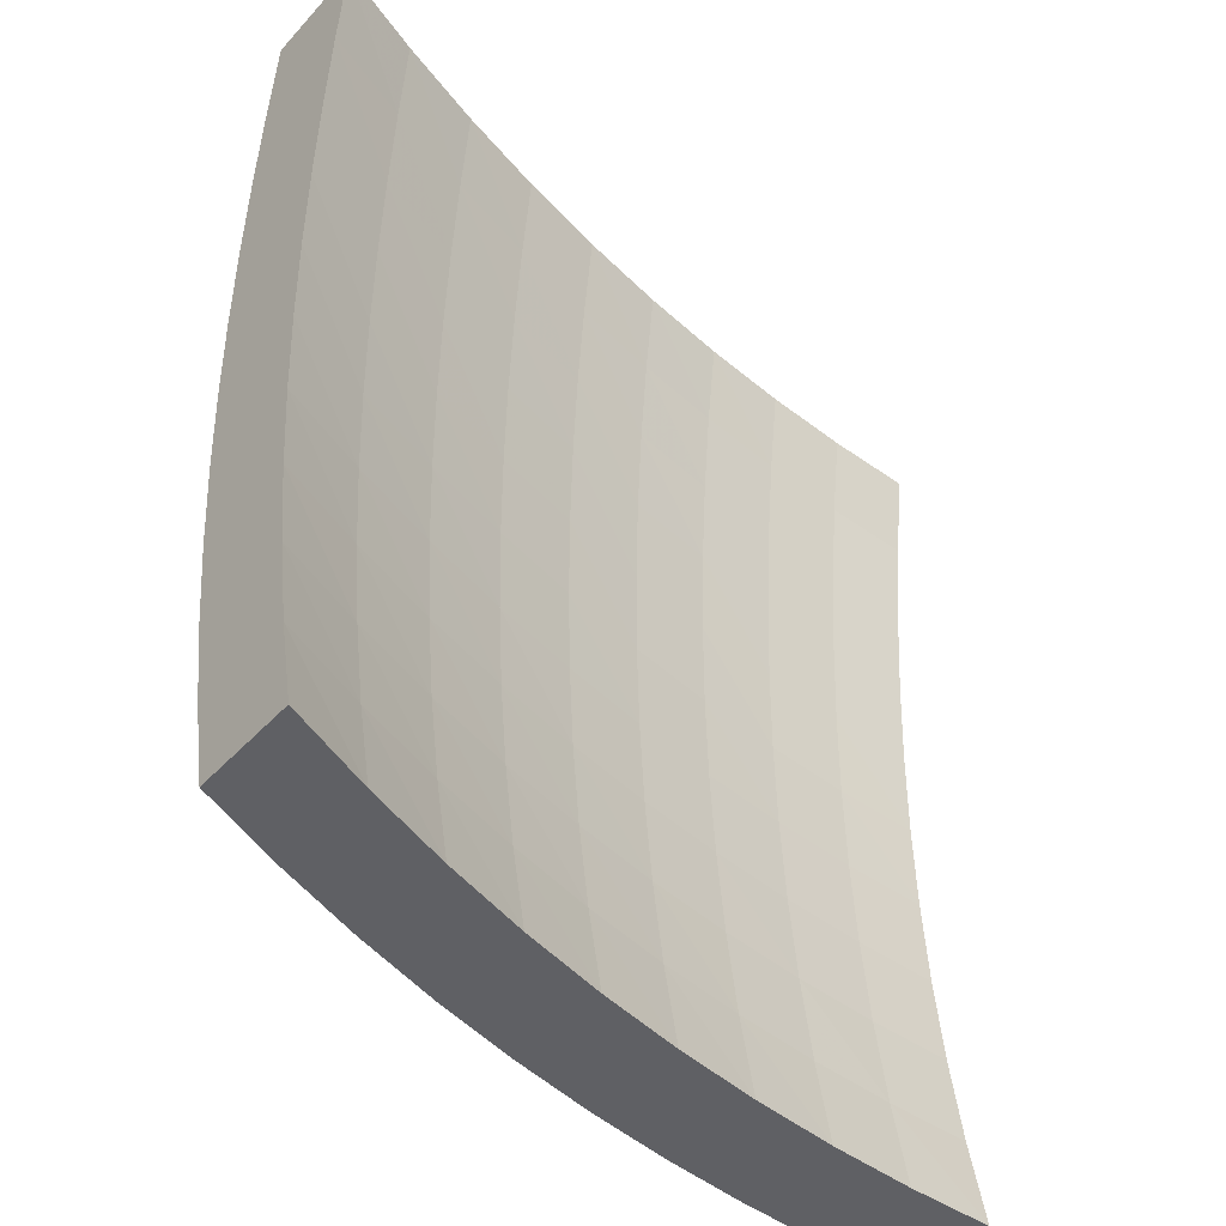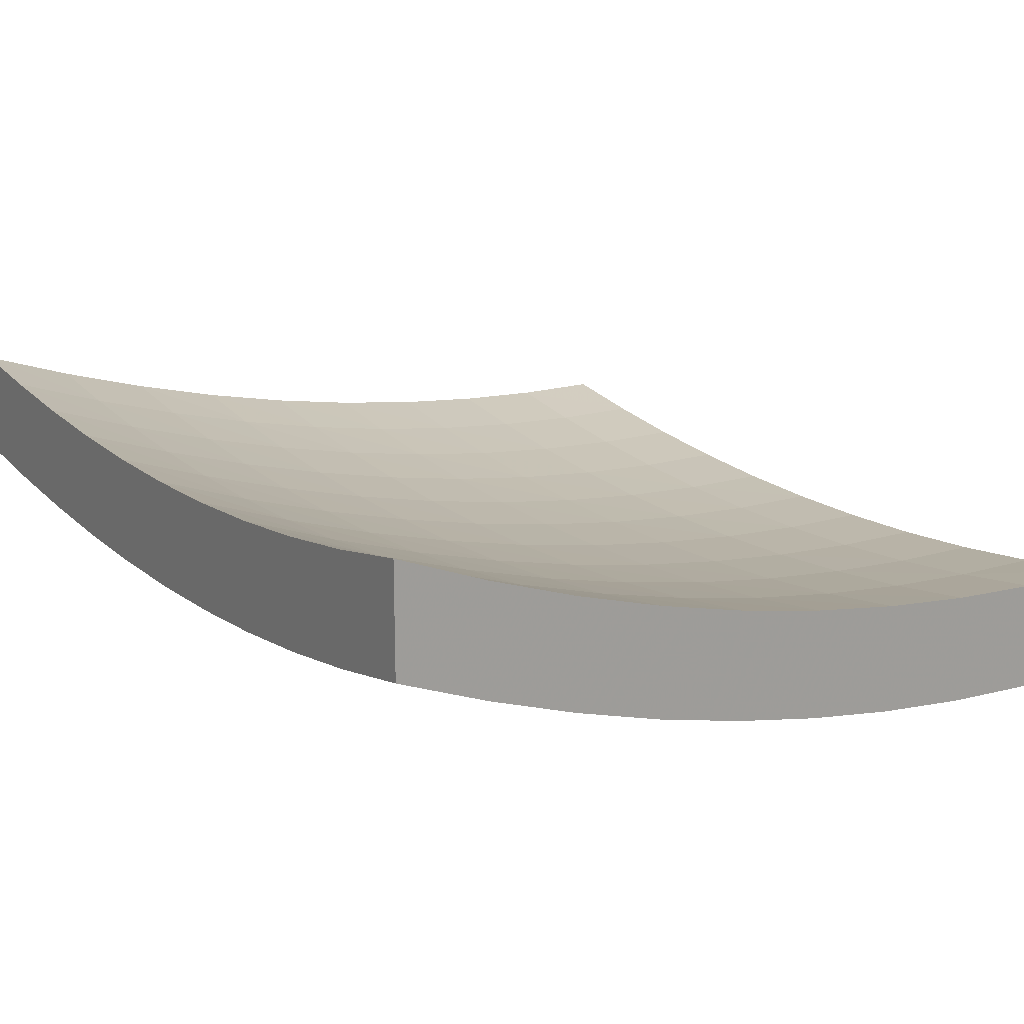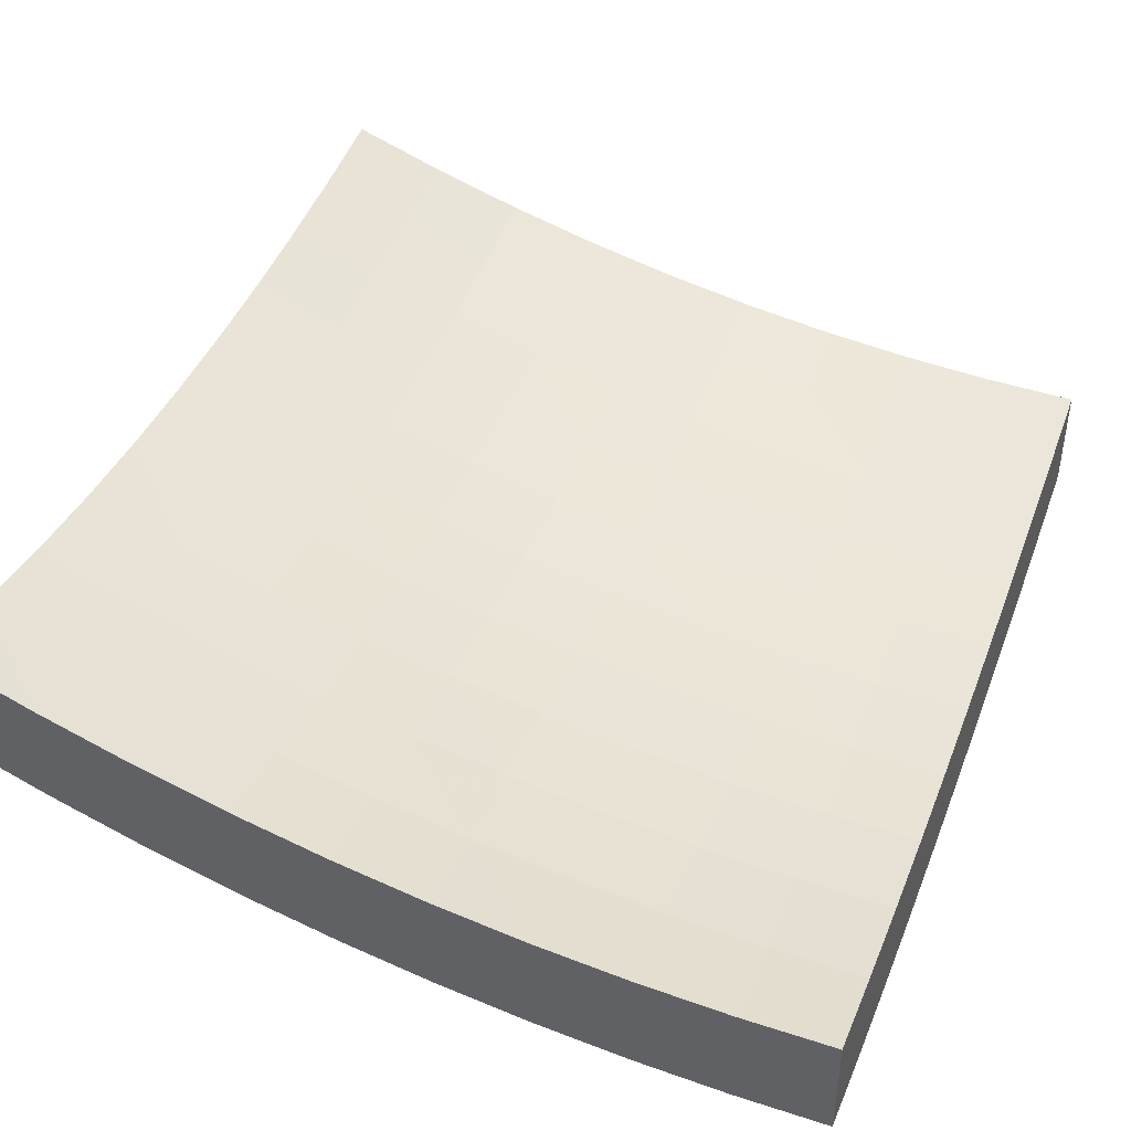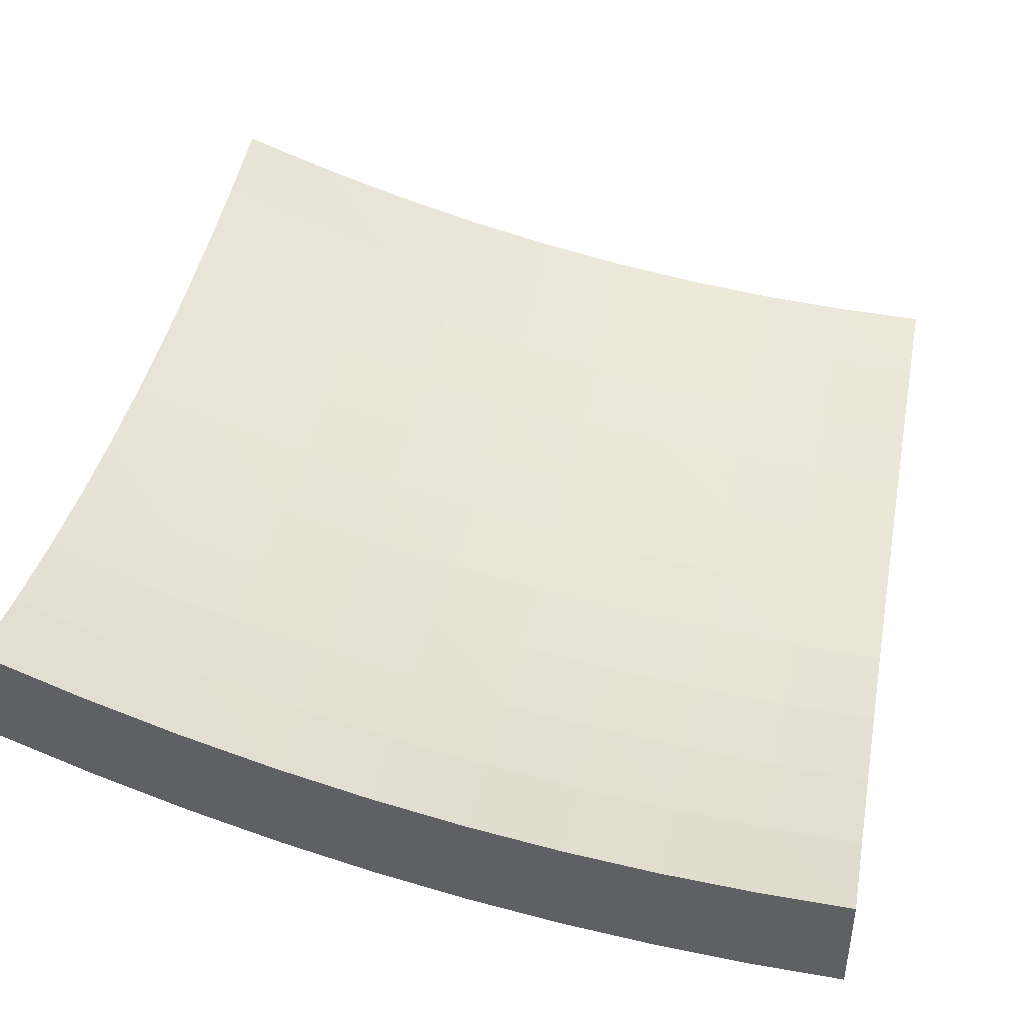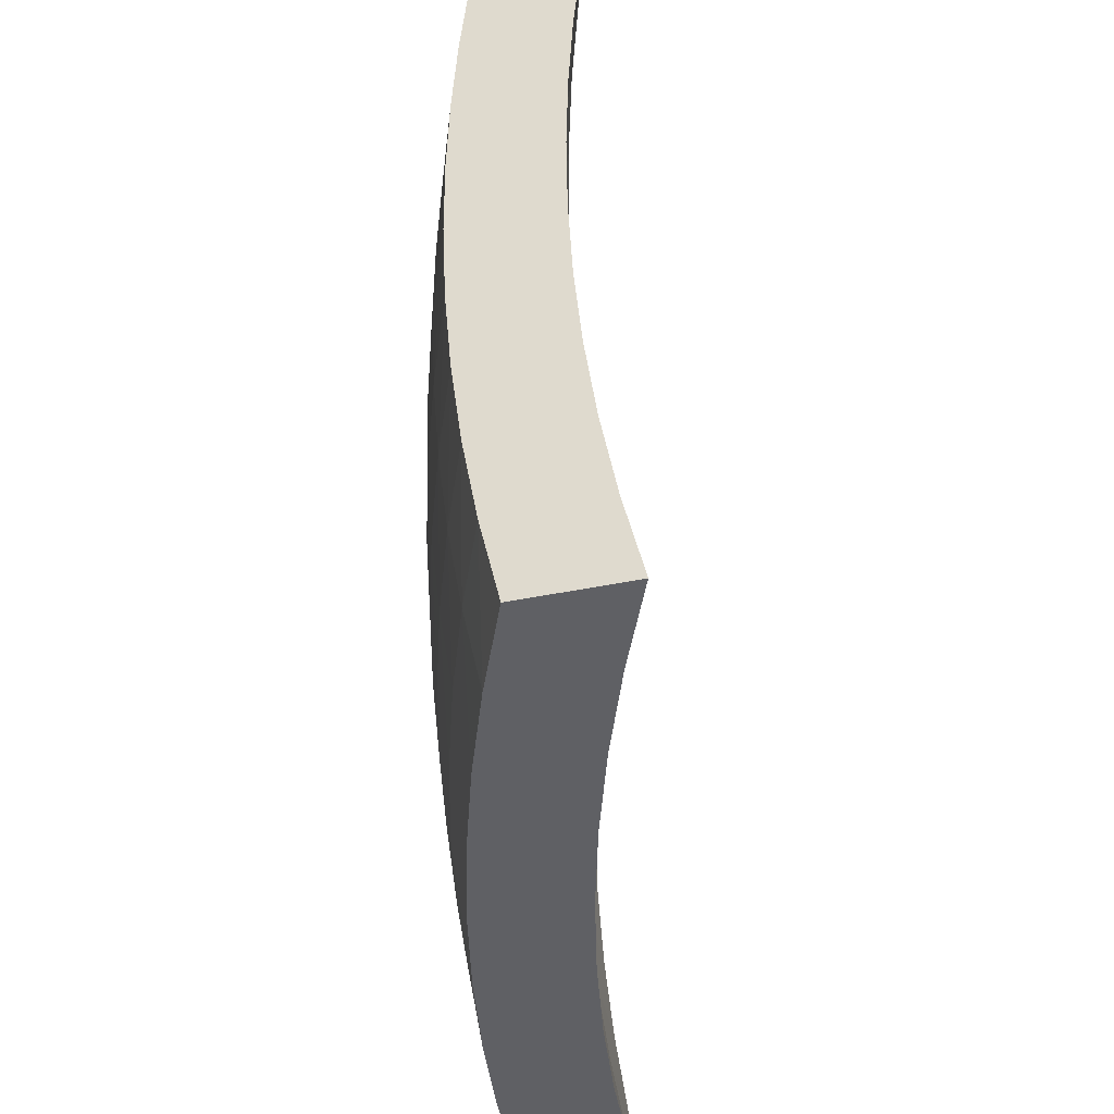
<metadata>
{"format":"obj","ext":"obj","renderer":"f3d","projection":"perspective","resolution":1024,"background":"white","views":[{"elev":-43.9,"azim":-38.8,"up":"+Y"},{"elev":18.7,"azim":-33.0,"up":"+Z"},{"elev":43.2,"azim":20.3,"up":"+Z"},{"elev":42.9,"azim":11.0,"up":"+Z"},{"elev":-44.8,"azim":-76.6,"up":"+Y"}]}
</metadata>
<code>
v -0.225 0 0.04778
v -0.225 0.025 0.04247
v -0.225 0.05 0.03828
v -0.225 0.075 0.03515
v -0.225 0.1 0.03301
v -0.225 0.125 0.03182
v -0.225 0.15 0.03154
v -0.225 0.175 0.03211
v -0.225 0.2 0.03348
v -0.225 0.225 0.0356
v -0.225 0.25 0.03844
v -0.2 0 0.0375
v -0.2 0.025 0.03241
v -0.2 0.05 0.02841
v -0.2 0.075 0.02546
v -0.2 0.1 0.02349
v -0.2 0.125 0.02246
v -0.2 0.15 0.0223
v -0.2 0.175 0.02297
v -0.2 0.2 0.02442
v -0.2 0.225 0.0266
v -0.2 0.25 0.0295
v -0.175 0 0.02851
v -0.175 0.025 0.0236
v -0.175 0.05 0.01978
v -0.175 0.075 0.01699
v -0.175 0.1 0.01516
v -0.175 0.125 0.01425
v -0.175 0.15 0.01419
v -0.175 0.175 0.01493
v -0.175 0.2 0.01642
v -0.175 0.225 0.01866
v -0.175 0.25 0.02163
v -0.15 0 0.02078
v -0.15 0.025 0.01604
v -0.15 0.05 0.01236
v -0.15 0.075 0.009696
v -0.15 0.1 0.007987
v -0.15 0.125 0.007163
v -0.15 0.15 0.00716
v -0.15 0.175 0.007936
v -0.15 0.2 0.009476
v -0.15 0.225 0.01177
v -0.15 0.25 0.01482
v -0.125 0 0.0143
v -0.125 0.025 0.009683
v -0.125 0.05 0.006128
v -0.125 0.075 0.003571
v -0.125 0.1 0.00194
v -0.125 0.125 0.00116
v -0.125 0.15 0.001184
v -0.125 0.175 0.001996
v -0.125 0.2 0.003591
v -0.125 0.225 0.005957
v -0.125 0.25 0.009075
v -0.1 0 0.00904
v -0.1 0.025 0.004529
v -0.1 0.05 0.001068
v -0.1 0.075 -0.001419
v -0.1 0.1 -0.00302
v -0.1 0.125 -0.00379
v -0.1 0.15 -0.003741
v -0.1 0.175 -0.002881
v -0.1 0.2 -0.001226
v -0.1 0.225 0.001202
v -0.1 0.25 0.00438
v -0.075 0 0.004989
v -0.075 0.025 0.0005578
v -0.075 0.05 -0.002843
v -0.075 0.075 -0.005316
v -0.075 0.1 -0.006927
v -0.075 0.125 -0.007685
v -0.075 0.15 -0.007598
v -0.075 0.175 -0.006687
v -0.075 0.2 -0.004978
v -0.075 0.225 -0.002499
v -0.075 0.25 0.0007261
v -0.05 0 0.002136
v -0.05 0.025 -0.002245
v -0.05 0.05 -0.005649
v -0.05 0.075 -0.008158
v -0.05 0.1 -0.009773
v -0.05 0.125 -0.0105
v -0.05 0.15 -0.01037
v -0.05 0.175 -0.00942
v -0.05 0.2 -0.007672
v -0.05 0.225 -0.005156
v -0.05 0.25 -0.001896
v -0.025 0 0.0004745
v -0.025 0.025 -0.003923
v -0.025 0.05 -0.007401
v -0.025 0.075 -0.009931
v -0.025 0.1 -0.01153
v -0.025 0.125 -0.01223
v -0.025 0.15 -0.01207
v -0.025 0.175 -0.01109
v -0.025 0.2 -0.009315
v -0.025 0.225 -0.006776
v -0.025 0.25 -0.003495
v 0 0 0
v 0 0.025 -0.004558
v 0 0.05 -0.008069
v 0 0.075 -0.01059
v 0 0.1 -0.01217
v 0 0.125 -0.01286
v 0 0.15 -0.01269
v 0 0.175 -0.0117
v 0 0.2 -0.009914
v 0 0.225 -0.007365
v 0 0.25 -0.004076
v -0.225 0 0.01778
v -0.225 0.025 0.01247
v -0.225 0.05 0.008282
v -0.225 0.075 0.005146
v -0.225 0.1 0.00301
v -0.225 0.125 0.001824
v -0.225 0.15 0.001541
v -0.225 0.175 0.00211
v -0.225 0.2 0.003478
v -0.225 0.225 0.005599
v -0.225 0.25 0.008443
v -0.2 0 0.007501
v -0.2 0.025 0.002407
v -0.2 0.05 -0.001586
v -0.2 0.075 -0.004539
v -0.2 0.1 -0.006508
v -0.2 0.125 -0.007542
v -0.2 0.15 -0.007696
v -0.2 0.175 -0.007025
v -0.2 0.2 -0.005583
v -0.2 0.225 -0.003402
v -0.2 0.25 -0.0004954
v -0.175 0 -0.00149
v -0.175 0.025 -0.006397
v -0.175 0.05 -0.01022
v -0.175 0.075 -0.01301
v -0.175 0.1 -0.01484
v -0.175 0.125 -0.01575
v -0.175 0.15 -0.01581
v -0.175 0.175 -0.01507
v -0.175 0.2 -0.01358
v -0.175 0.225 -0.01134
v -0.175 0.25 -0.00837
v -0.15 0 -0.009216
v -0.15 0.025 -0.01396
v -0.15 0.05 -0.01764
v -0.15 0.075 -0.0203
v -0.15 0.1 -0.02201
v -0.15 0.125 -0.02284
v -0.15 0.15 -0.02284
v -0.15 0.175 -0.02206
v -0.15 0.2 -0.02052
v -0.15 0.225 -0.01823
v -0.15 0.25 -0.01518
v -0.125 0 -0.0157
v -0.125 0.025 -0.02032
v -0.125 0.05 -0.02387
v -0.125 0.075 -0.02643
v -0.125 0.1 -0.02806
v -0.125 0.125 -0.02884
v -0.125 0.15 -0.02882
v -0.125 0.175 -0.028
v -0.125 0.2 -0.02641
v -0.125 0.225 -0.02404
v -0.125 0.25 -0.02093
v -0.1 0 -0.02096
v -0.1 0.025 -0.02547
v -0.1 0.05 -0.02893
v -0.1 0.075 -0.03142
v -0.1 0.1 -0.03302
v -0.1 0.125 -0.03379
v -0.1 0.15 -0.03374
v -0.1 0.175 -0.03288
v -0.1 0.2 -0.03123
v -0.1 0.225 -0.0288
v -0.1 0.25 -0.02562
v -0.075 0 -0.02501
v -0.075 0.025 -0.02944
v -0.075 0.05 -0.03284
v -0.075 0.075 -0.03532
v -0.075 0.1 -0.03693
v -0.075 0.125 -0.03769
v -0.075 0.15 -0.0376
v -0.075 0.175 -0.03669
v -0.075 0.2 -0.03498
v -0.075 0.225 -0.0325
v -0.075 0.25 -0.02927
v -0.05 0 -0.02786
v -0.05 0.025 -0.03225
v -0.05 0.05 -0.03565
v -0.05 0.075 -0.03816
v -0.05 0.1 -0.03977
v -0.05 0.125 -0.0405
v -0.05 0.15 -0.04037
v -0.05 0.175 -0.03942
v -0.05 0.2 -0.03767
v -0.05 0.225 -0.03516
v -0.05 0.25 -0.0319
v -0.025 0 -0.02953
v -0.025 0.025 -0.03392
v -0.025 0.05 -0.0374
v -0.025 0.075 -0.03993
v -0.025 0.1 -0.04153
v -0.025 0.125 -0.04223
v -0.025 0.15 -0.04207
v -0.025 0.175 -0.04109
v -0.025 0.2 -0.03932
v -0.025 0.225 -0.03678
v -0.025 0.25 -0.0335
v 0 0 -0.03
v 0 0.025 -0.03456
v 0 0.05 -0.03807
v 0 0.075 -0.04059
v 0 0.1 -0.04217
v 0 0.125 -0.04286
v 0 0.15 -0.04269
v 0 0.175 -0.0417
v 0 0.2 -0.03991
v 0 0.225 -0.03737
v 0 0.25 -0.03408
f 1 12 2
f 2 12 13
f 2 13 3
f 3 13 14
f 3 14 4
f 4 14 15
f 4 15 5
f 5 15 16
f 5 16 6
f 6 16 17
f 6 17 7
f 7 17 18
f 7 18 8
f 8 18 19
f 8 19 9
f 9 19 20
f 9 20 10
f 10 20 21
f 10 21 11
f 11 21 22
f 12 23 13
f 13 23 24
f 13 24 14
f 14 24 25
f 14 25 15
f 15 25 26
f 15 26 16
f 16 26 27
f 16 27 17
f 17 27 28
f 17 28 18
f 18 28 29
f 18 29 19
f 19 29 30
f 19 30 20
f 20 30 31
f 20 31 21
f 21 31 32
f 21 32 22
f 22 32 33
f 23 34 24
f 24 34 35
f 24 35 25
f 25 35 36
f 25 36 26
f 26 36 37
f 26 37 27
f 27 37 38
f 27 38 28
f 28 38 39
f 28 39 29
f 29 39 40
f 29 40 30
f 30 40 41
f 30 41 31
f 31 41 42
f 31 42 32
f 32 42 43
f 32 43 33
f 33 43 44
f 34 45 35
f 35 45 46
f 35 46 36
f 36 46 47
f 36 47 37
f 37 47 48
f 37 48 38
f 38 48 49
f 38 49 39
f 39 49 50
f 39 50 40
f 40 50 51
f 40 51 41
f 41 51 52
f 41 52 42
f 42 52 53
f 42 53 43
f 43 53 54
f 43 54 44
f 44 54 55
f 45 56 46
f 46 56 57
f 46 57 47
f 47 57 58
f 47 58 48
f 48 58 59
f 48 59 49
f 49 59 60
f 49 60 50
f 50 60 61
f 50 61 51
f 51 61 62
f 51 62 52
f 52 62 63
f 52 63 53
f 53 63 64
f 53 64 54
f 54 64 65
f 54 65 55
f 55 65 66
f 56 67 57
f 57 67 68
f 57 68 58
f 58 68 69
f 58 69 59
f 59 69 70
f 59 70 60
f 60 70 71
f 60 71 61
f 61 71 72
f 61 72 62
f 62 72 73
f 62 73 63
f 63 73 74
f 63 74 64
f 64 74 75
f 64 75 65
f 65 75 76
f 65 76 66
f 66 76 77
f 67 78 68
f 68 78 79
f 68 79 69
f 69 79 80
f 69 80 70
f 70 80 81
f 70 81 71
f 71 81 82
f 71 82 72
f 72 82 83
f 72 83 73
f 73 83 84
f 73 84 74
f 74 84 85
f 74 85 75
f 75 85 86
f 75 86 76
f 76 86 87
f 76 87 77
f 77 87 88
f 78 89 79
f 79 89 90
f 79 90 80
f 80 90 91
f 80 91 81
f 81 91 92
f 81 92 82
f 82 92 93
f 82 93 83
f 83 93 94
f 83 94 84
f 84 94 95
f 84 95 85
f 85 95 96
f 85 96 86
f 86 96 97
f 86 97 87
f 87 97 98
f 87 98 88
f 88 98 99
f 89 100 90
f 90 100 101
f 90 101 91
f 91 101 102
f 91 102 92
f 92 102 103
f 92 103 93
f 93 103 104
f 93 104 94
f 94 104 105
f 94 105 95
f 95 105 106
f 95 106 96
f 96 106 107
f 96 107 97
f 97 107 108
f 97 108 98
f 98 108 109
f 98 109 99
f 99 109 110
f 111 112 122
f 112 123 122
f 112 113 123
f 113 124 123
f 113 114 124
f 114 125 124
f 114 115 125
f 115 126 125
f 115 116 126
f 116 127 126
f 116 117 127
f 117 128 127
f 117 118 128
f 118 129 128
f 118 119 129
f 119 130 129
f 119 120 130
f 120 131 130
f 120 121 131
f 121 132 131
f 122 123 133
f 123 134 133
f 123 124 134
f 124 135 134
f 124 125 135
f 125 136 135
f 125 126 136
f 126 137 136
f 126 127 137
f 127 138 137
f 127 128 138
f 128 139 138
f 128 129 139
f 129 140 139
f 129 130 140
f 130 141 140
f 130 131 141
f 131 142 141
f 131 132 142
f 132 143 142
f 133 134 144
f 134 145 144
f 134 135 145
f 135 146 145
f 135 136 146
f 136 147 146
f 136 137 147
f 137 148 147
f 137 138 148
f 138 149 148
f 138 139 149
f 139 150 149
f 139 140 150
f 140 151 150
f 140 141 151
f 141 152 151
f 141 142 152
f 142 153 152
f 142 143 153
f 143 154 153
f 144 145 155
f 145 156 155
f 145 146 156
f 146 157 156
f 146 147 157
f 147 158 157
f 147 148 158
f 148 159 158
f 148 149 159
f 149 160 159
f 149 150 160
f 150 161 160
f 150 151 161
f 151 162 161
f 151 152 162
f 152 163 162
f 152 153 163
f 153 164 163
f 153 154 164
f 154 165 164
f 155 156 166
f 156 167 166
f 156 157 167
f 157 168 167
f 157 158 168
f 158 169 168
f 158 159 169
f 159 170 169
f 159 160 170
f 160 171 170
f 160 161 171
f 161 172 171
f 161 162 172
f 162 173 172
f 162 163 173
f 163 174 173
f 163 164 174
f 164 175 174
f 164 165 175
f 165 176 175
f 166 167 177
f 167 178 177
f 167 168 178
f 168 179 178
f 168 169 179
f 169 180 179
f 169 170 180
f 170 181 180
f 170 171 181
f 171 182 181
f 171 172 182
f 172 183 182
f 172 173 183
f 173 184 183
f 173 174 184
f 174 185 184
f 174 175 185
f 175 186 185
f 175 176 186
f 176 187 186
f 177 178 188
f 178 189 188
f 178 179 189
f 179 190 189
f 179 180 190
f 180 191 190
f 180 181 191
f 181 192 191
f 181 182 192
f 182 193 192
f 182 183 193
f 183 194 193
f 183 184 194
f 184 195 194
f 184 185 195
f 185 196 195
f 185 186 196
f 186 197 196
f 186 187 197
f 187 198 197
f 188 189 199
f 189 200 199
f 189 190 200
f 190 201 200
f 190 191 201
f 191 202 201
f 191 192 202
f 192 203 202
f 192 193 203
f 193 204 203
f 193 194 204
f 194 205 204
f 194 195 205
f 195 206 205
f 195 196 206
f 196 207 206
f 196 197 207
f 197 208 207
f 197 198 208
f 198 209 208
f 199 200 210
f 200 211 210
f 200 201 211
f 201 212 211
f 201 202 212
f 202 213 212
f 202 203 213
f 203 214 213
f 203 204 214
f 204 215 214
f 204 205 215
f 205 216 215
f 205 206 216
f 206 217 216
f 206 207 217
f 207 218 217
f 207 208 218
f 208 219 218
f 208 209 219
f 209 220 219
f 2 3 112
f 3 113 112
f 3 4 113
f 4 114 113
f 4 5 114
f 5 115 114
f 5 6 115
f 6 116 115
f 6 7 116
f 7 117 116
f 7 8 117
f 8 118 117
f 8 9 118
f 9 119 118
f 9 10 119
f 10 120 119
f 10 11 120
f 11 121 120
f 11 22 121
f 22 132 121
f 22 33 132
f 33 143 132
f 33 44 143
f 44 154 143
f 44 55 154
f 55 165 154
f 55 66 165
f 66 176 165
f 66 77 176
f 77 187 176
f 77 88 187
f 88 198 187
f 88 99 198
f 99 209 198
f 99 110 209
f 110 220 209
f 110 109 220
f 109 219 220
f 109 108 219
f 108 218 219
f 108 107 218
f 107 217 218
f 107 106 217
f 106 216 217
f 106 105 216
f 105 215 216
f 105 104 215
f 104 214 215
f 104 103 214
f 103 213 214
f 103 102 213
f 102 212 213
f 102 101 212
f 101 211 212
f 101 100 211
f 100 210 211
f 100 89 210
f 89 199 210
f 89 78 199
f 78 188 199
f 78 67 188
f 67 177 188
f 67 56 177
f 56 166 177
f 56 45 166
f 45 155 166
f 45 34 155
f 34 144 155
f 34 23 144
f 23 133 144
f 23 12 133
f 12 122 133
f 12 1 122
f 1 111 122
f 1 2 111
f 2 112 111

</code>
